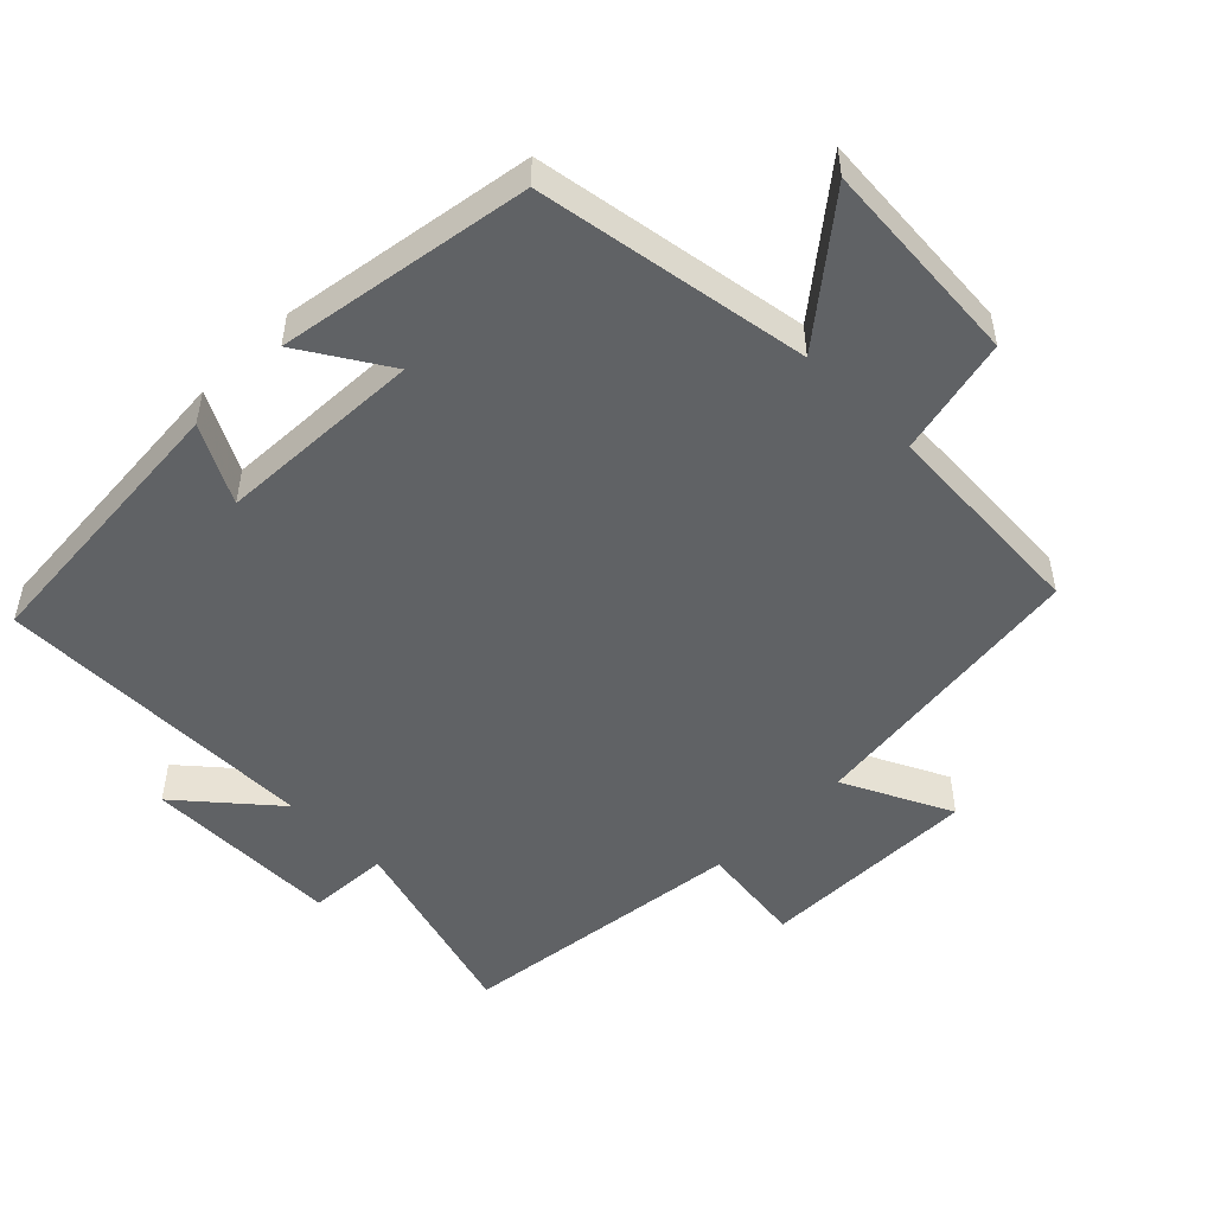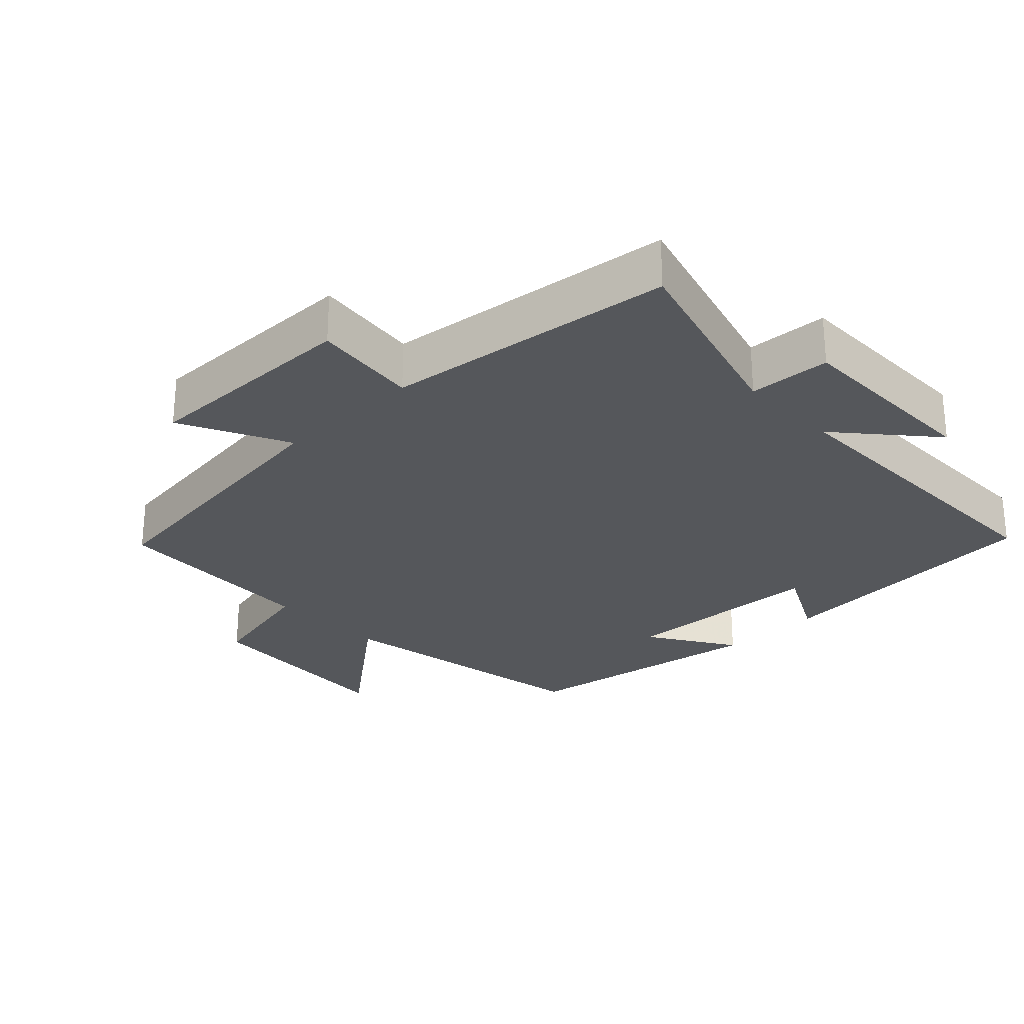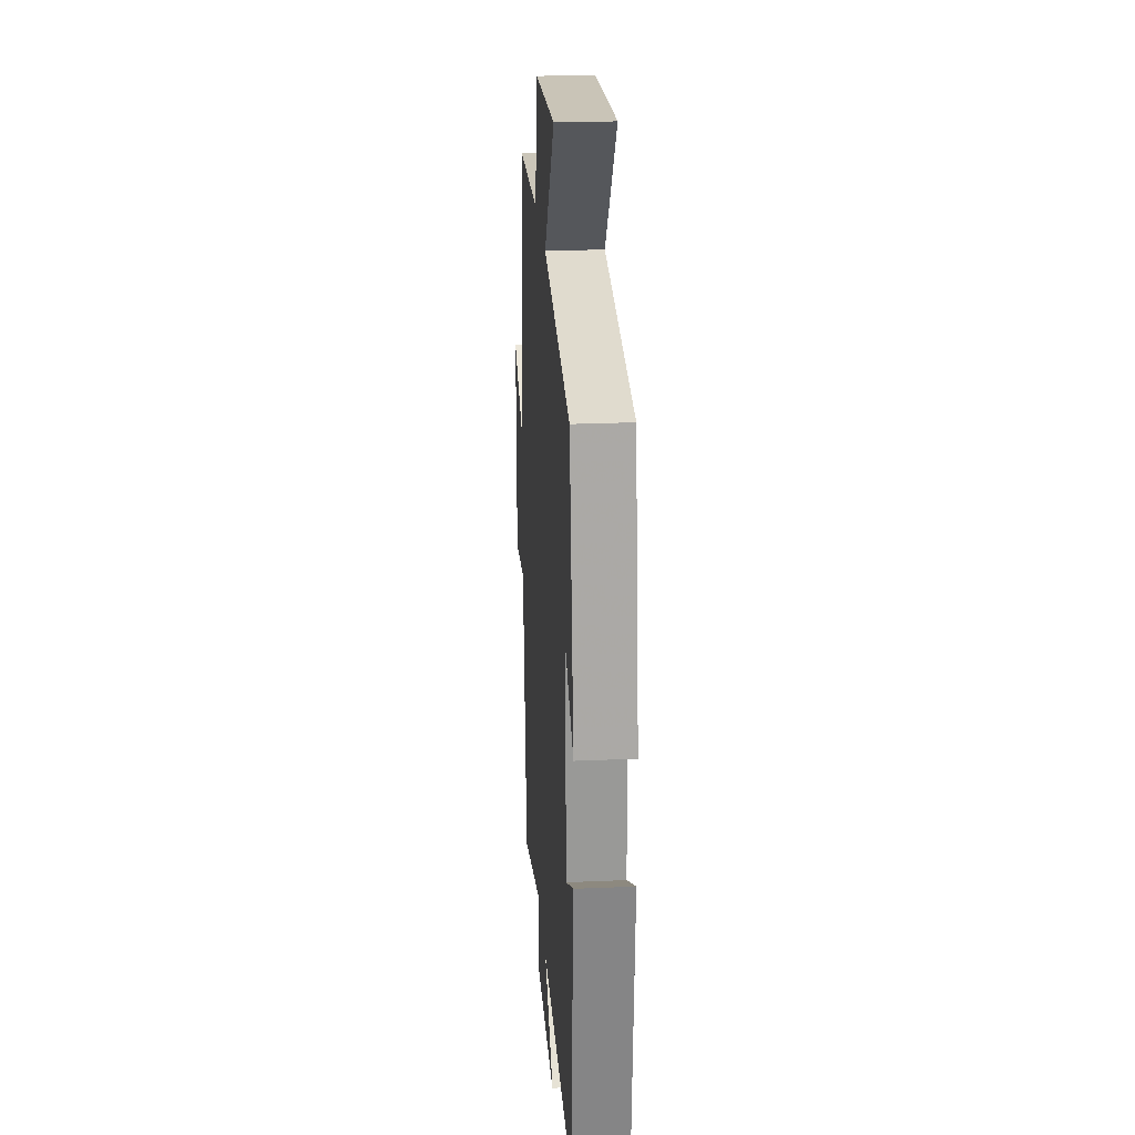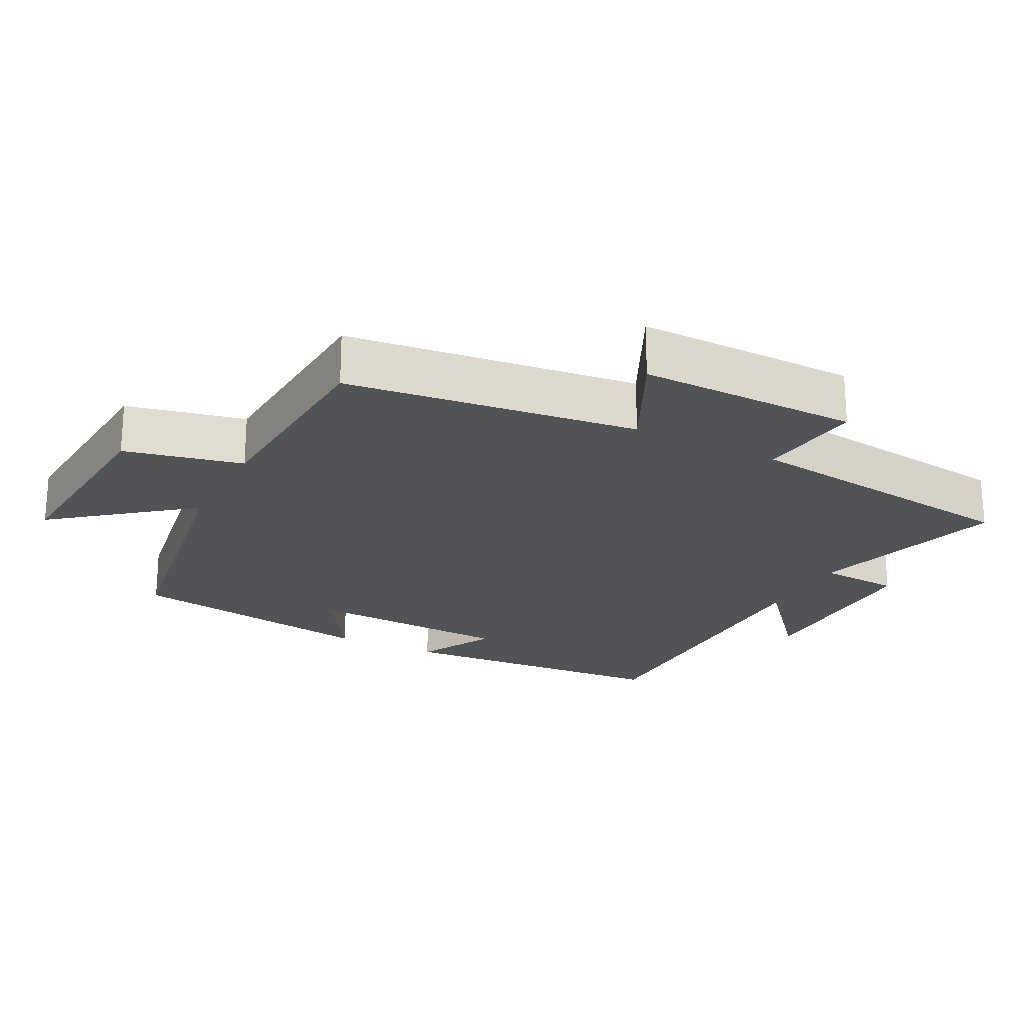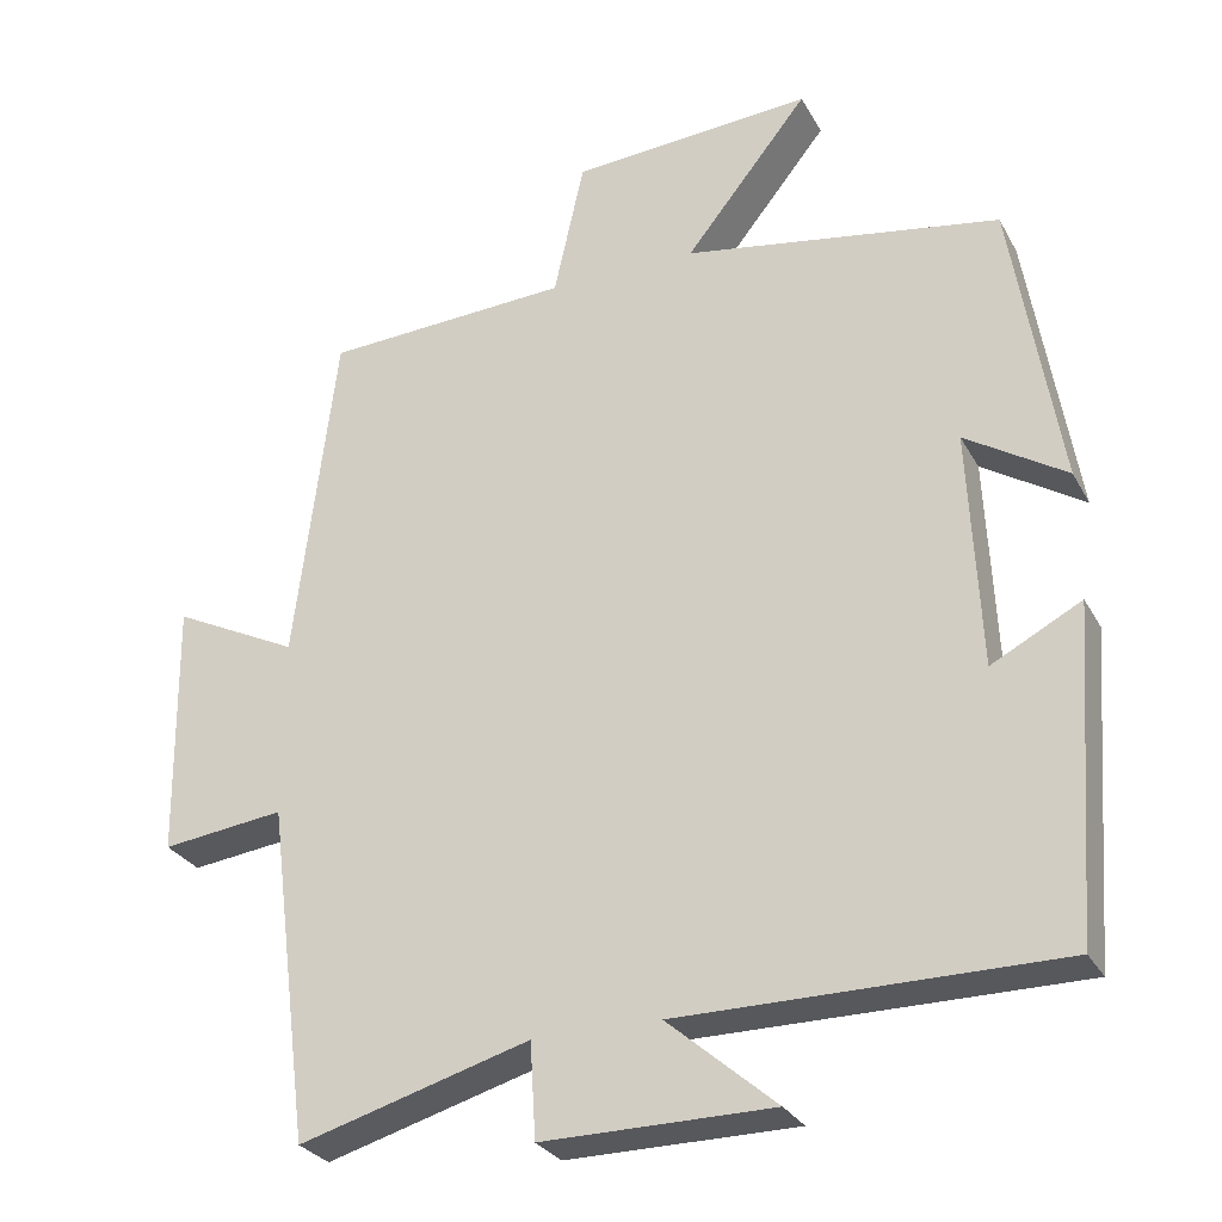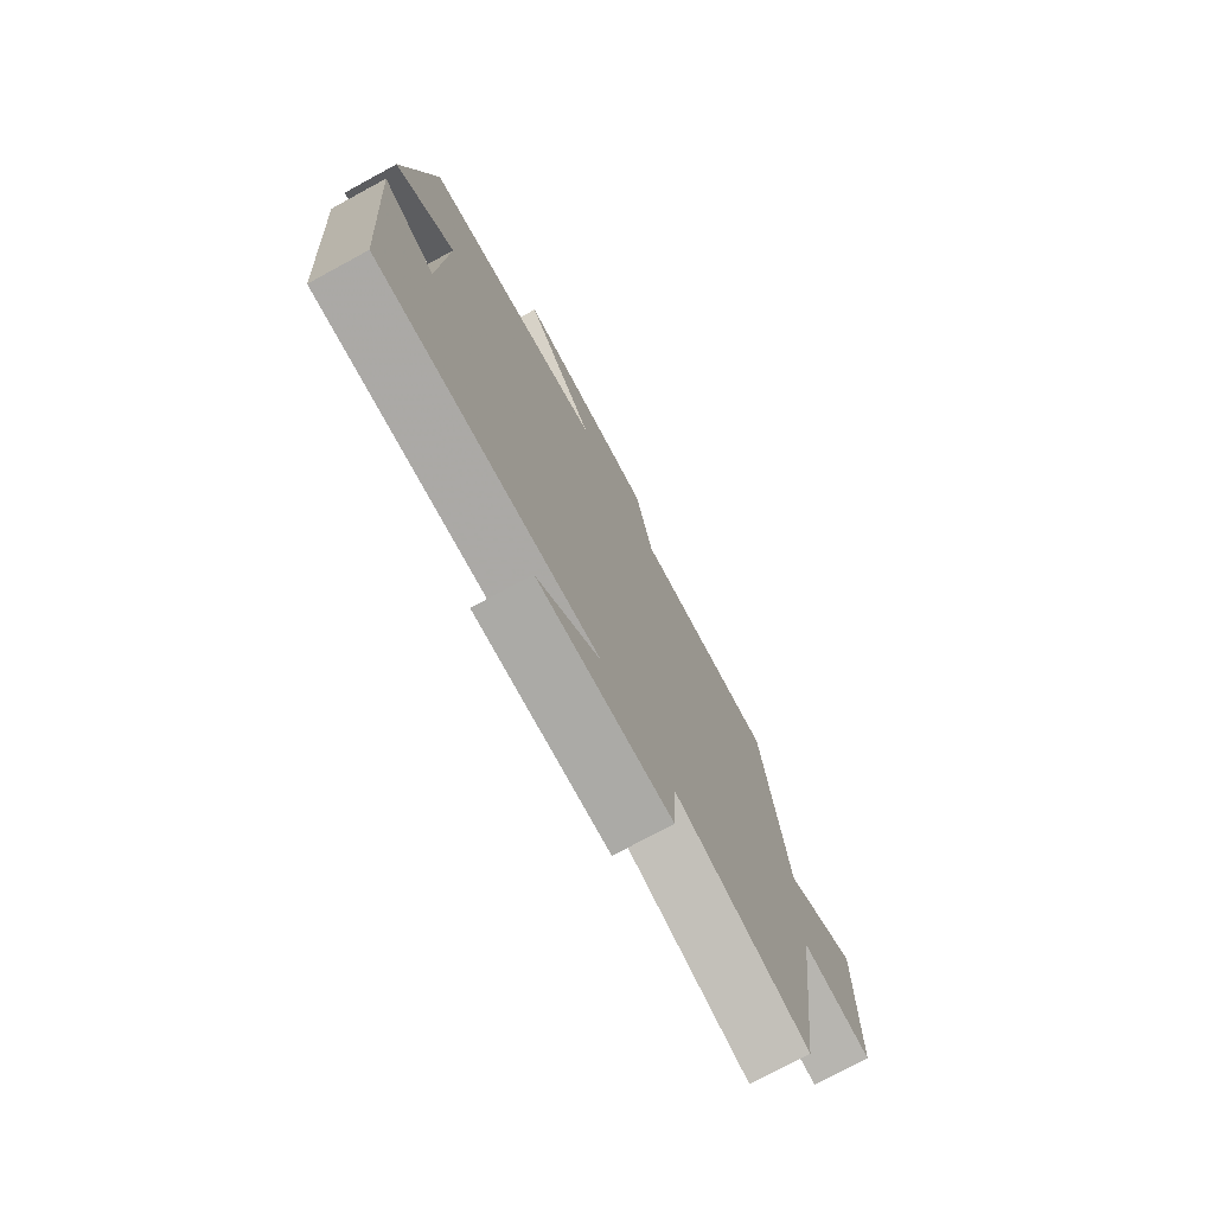
<metadata>
{"format":"obj","ext":"obj","renderer":"f3d","projection":"perspective","resolution":1024,"background":"white","views":[{"elev":-50.5,"azim":-44.9,"up":"+Y"},{"elev":-26.9,"azim":134.1,"up":"+Y"},{"elev":24.2,"azim":-94.1,"up":"+Z"},{"elev":-22.3,"azim":62.7,"up":"+Y"},{"elev":-28.4,"azim":-156.3,"up":"+Z"},{"elev":-75.4,"azim":-61.5,"up":"+Z"}]}
</metadata>
<code>
v -0.44 0.07 0.435
v -0.045 0.07 0.5
v -0.199 0.07 0.693
v 0.103 0.07 0.671
v 0.141 0.07 0.5
v 0.448 0.07 0.483
v 0.5 0.07 0.061
v 0.657 0.07 0.138
v 0.653 0.07 -0.182
v 0.5 0.07 -0.163
v 0.447 0.07 -0.583
v 0.16 0.07 -0.5
v 0.153 0.07 -0.618
v -0.133 0.07 -0.616
v 0.002 0.07 -0.5
v -0.47 0.07 -0.499
v -0.5 0.07 -0.091
v -0.388 0.07 -0.15
v -0.374 0.07 0.148
v -0.5 0.07 0.069
v -0.44 0 0.435
v -0.045 0 0.5
v -0.199 0 0.693
v 0.103 0 0.671
v 0.141 0 0.5
v 0.448 0 0.483
v 0.5 0 0.061
v 0.657 0 0.138
v 0.653 0 -0.182
v 0.5 0 -0.163
v 0.447 0 -0.583
v 0.16 0 -0.5
v 0.153 0 -0.618
v -0.133 0 -0.616
v 0.002 0 -0.5
v -0.47 0 -0.499
v -0.5 0 -0.091
v -0.388 0 -0.15
v -0.374 0 0.148
v -0.5 0 0.069
f 19 20 1 2
f 18 19 2
f 15 16 17 18
f 15 18 2
f 12 13 14 15
f 12 15 2
f 10 11 12 2
f 7 8 9 10
f 7 10 2
f 6 7 2
f 5 6 2
f 2 3 4 5
f 22 21 40 39
f 22 39 38
f 38 37 36 35
f 22 38 35
f 35 34 33 32
f 22 35 32
f 22 32 31 30
f 30 29 28 27
f 22 30 27
f 22 27 26
f 22 26 25
f 25 24 23 22
f 1 21 22 2
f 2 22 23 3
f 3 23 24 4
f 4 24 25 5
f 5 25 26 6
f 6 26 27 7
f 7 27 28 8
f 8 28 29 9
f 9 29 30 10
f 10 30 31 11
f 11 31 32 12
f 12 32 33 13
f 13 33 34 14
f 14 34 35 15
f 15 35 36 16
f 16 36 37 17
f 17 37 38 18
f 18 38 39 19
f 19 39 40 20
f 20 40 21 1

</code>
